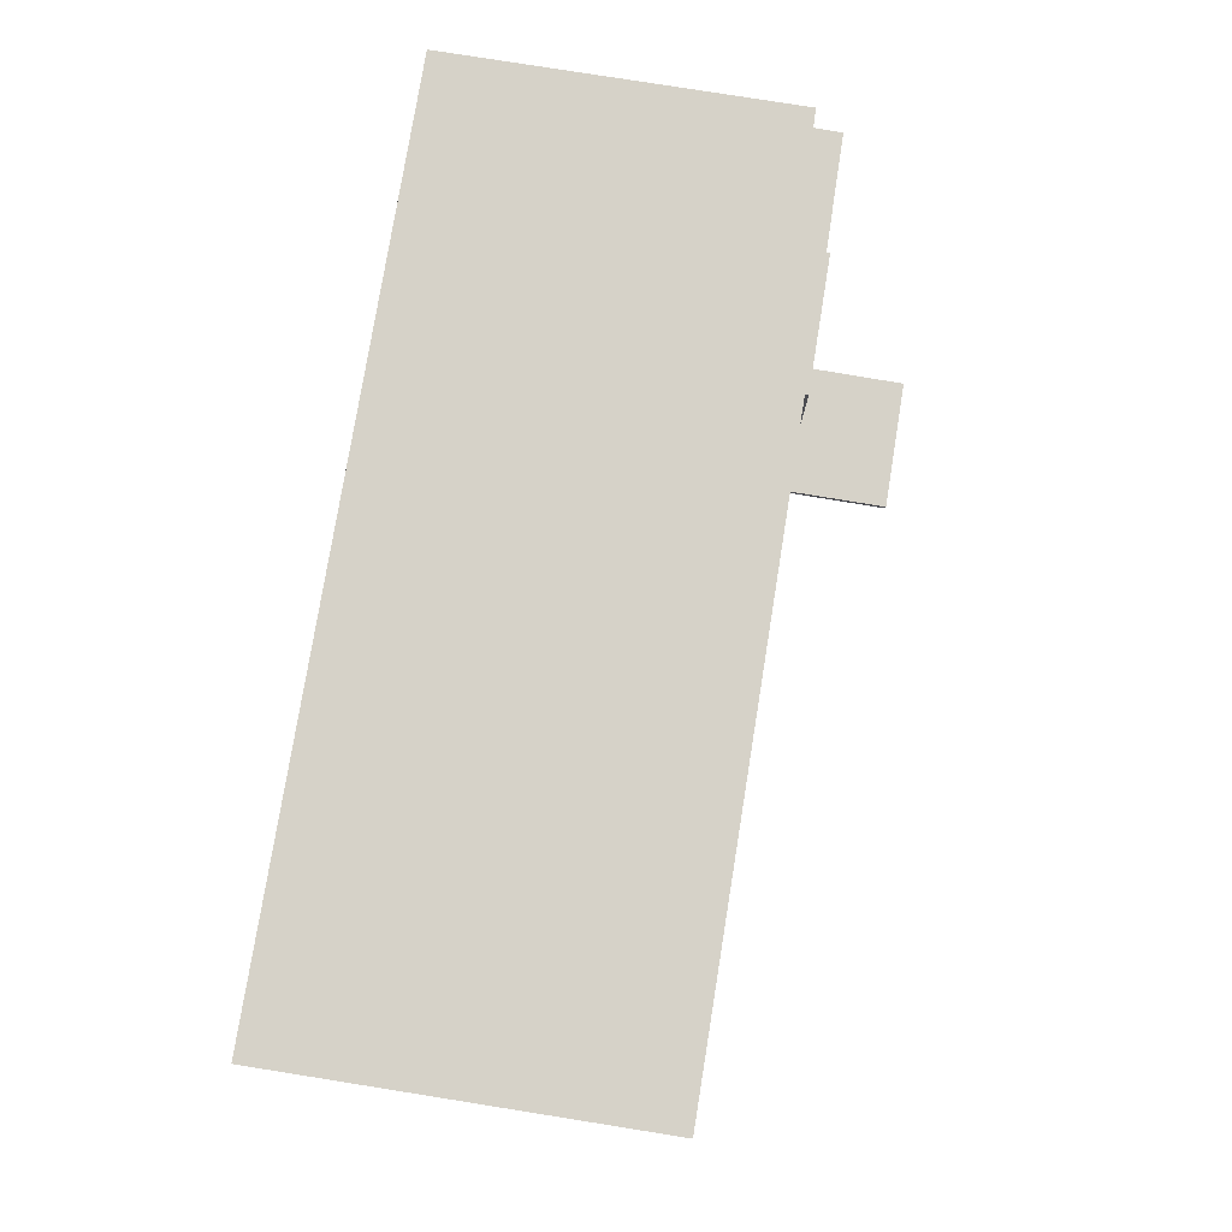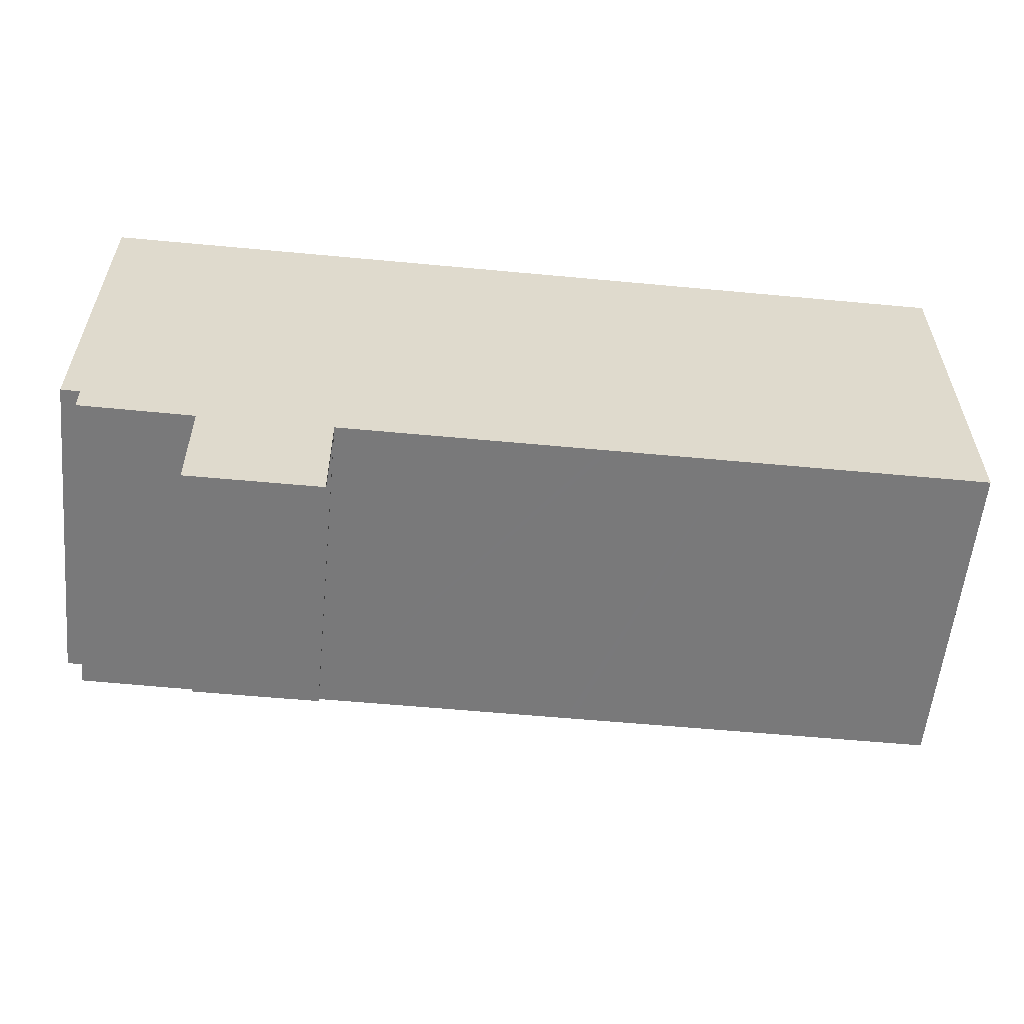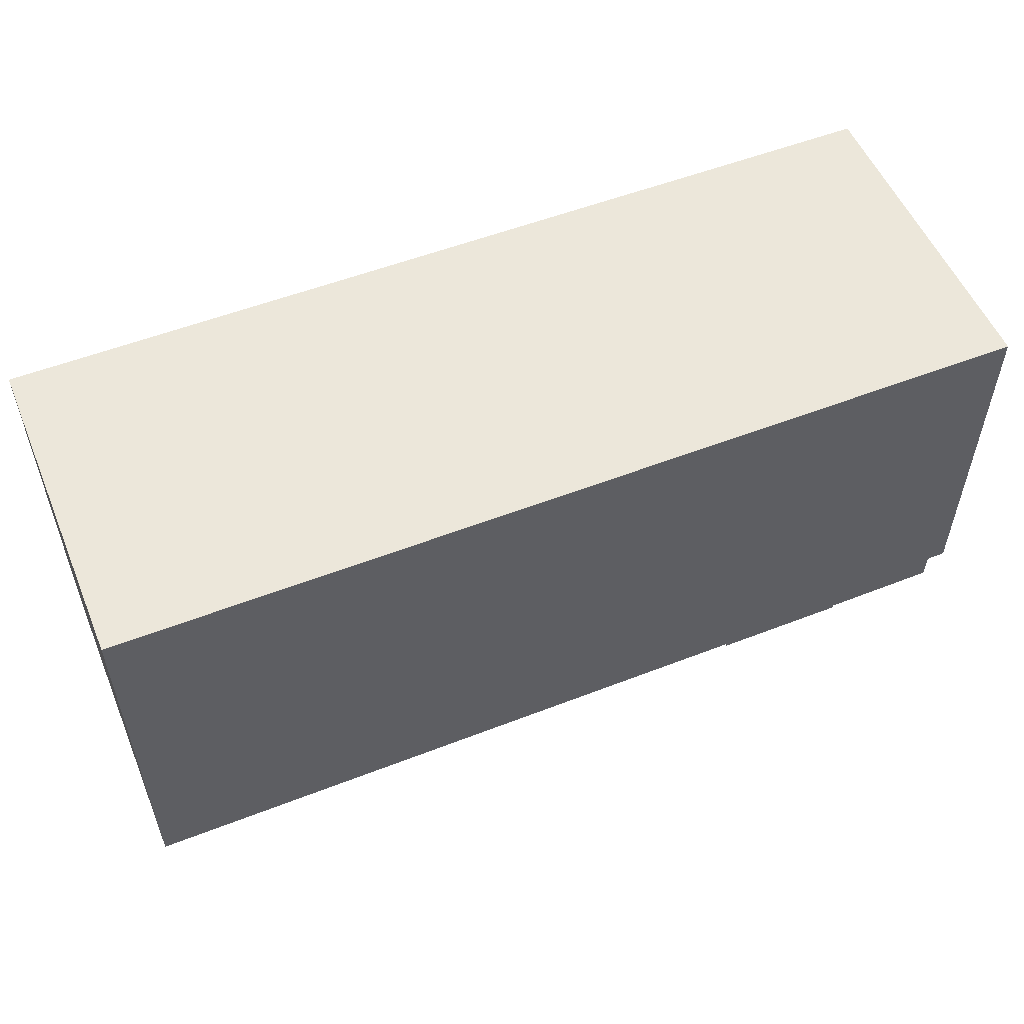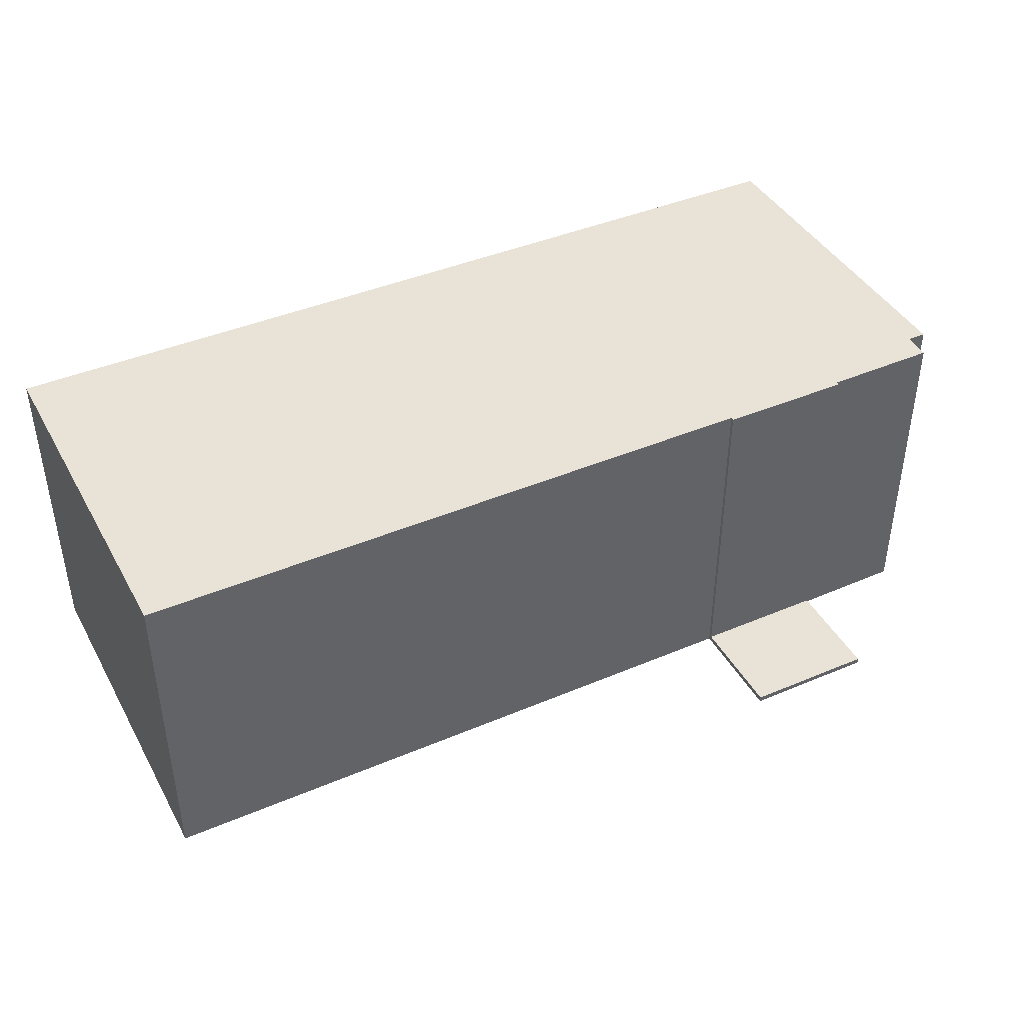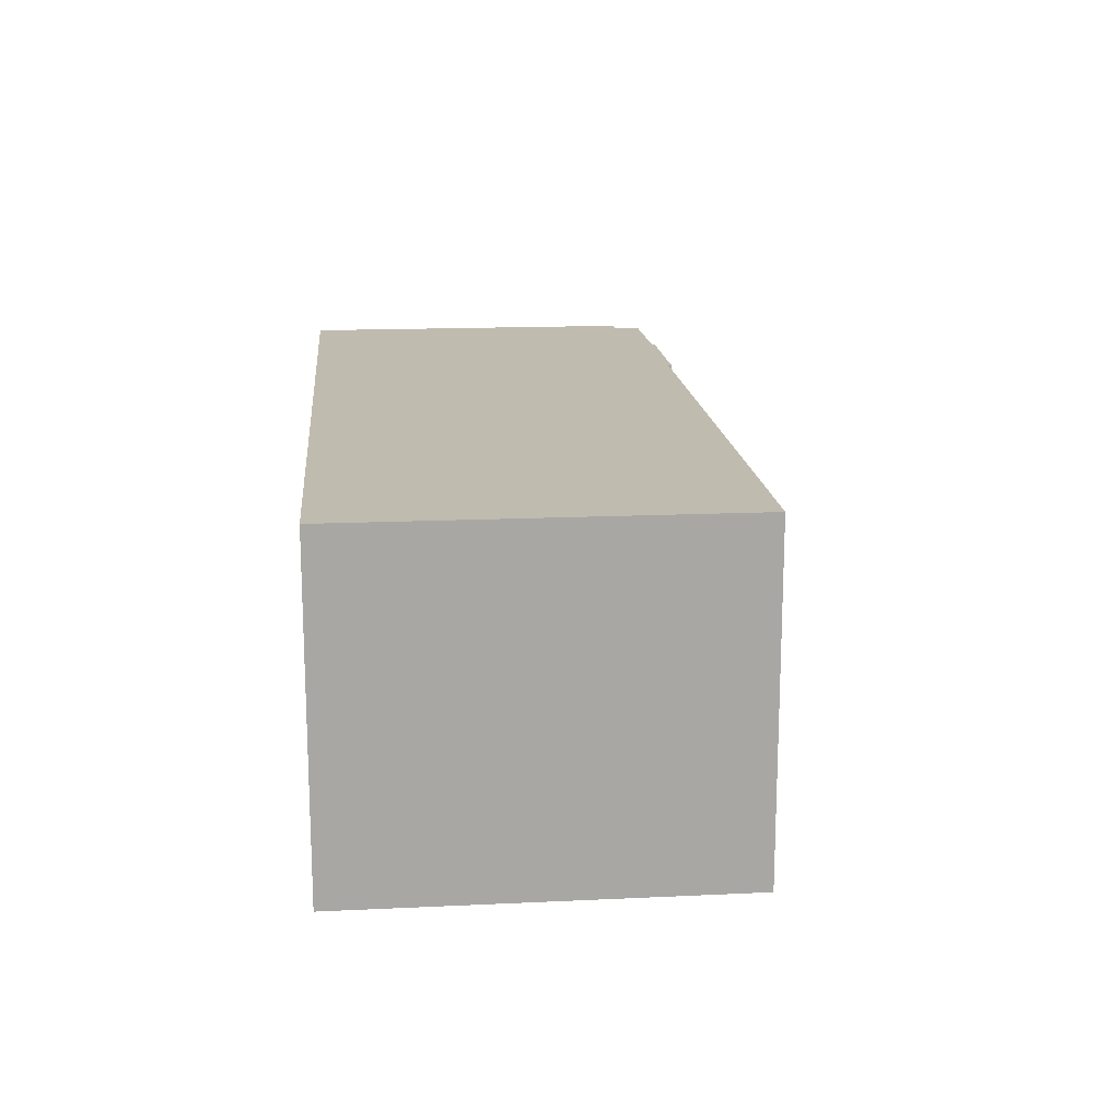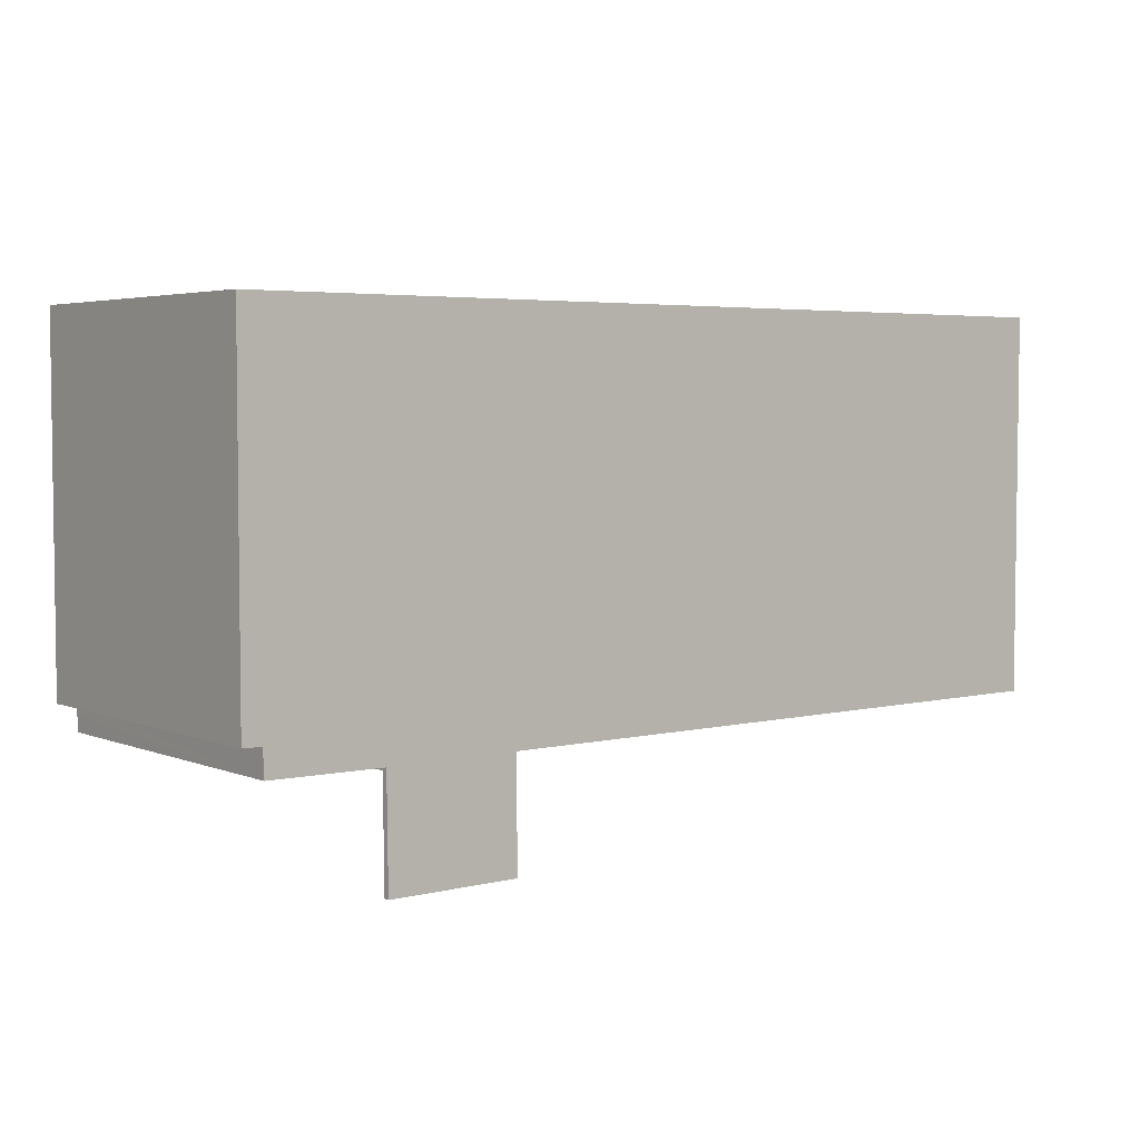
<metadata>
{"format":"obj","ext":"obj","renderer":"f3d","projection":"perspective","resolution":1024,"background":"white","views":[{"elev":78.3,"azim":99.1,"up":"+Y"},{"elev":-57.8,"azim":-5.6,"up":"+Z"},{"elev":54.2,"azim":157.5,"up":"+Z"},{"elev":41.9,"azim":152.9,"up":"+Y"},{"elev":15.9,"azim":84.5,"up":"+Y"},{"elev":4.2,"azim":-38.2,"up":"+Z"}]}
</metadata>
<code>
v  36.85 13.36 -1.265
v  25.74 13.36 0.046
v  36.85 13.36 0.067
v  36.83 13.36 -15.41
v  24.59 13.36 0.044
v  22.76 13.36 0.041
v  21.97 13.36 0.04
v  10.84 13.36 0.02
v  5.243 13.36 0.01
v  0 13.36 8.179e-16
v  0.79 13.36 -14.38
v  0.009 13.36 -14.36
v  36.83 13.36 -15.48
v  26.52 13.36 -15.49
v  21.7 13.36 -15.49
v  21.39 13.36 -15.49
v  10.82 13.36 -15.5
v  10.82 13.36 -15.64
v  5.455 13.36 -15.52
v  5.456 13.36 -15.65
v  0.802 13.36 -14.87
v  5.326 13.36 -15.52
v  0.818 13.36 -15.48
v  10.82 9.579e-16 -15.64
v  5.456 9.585e-16 -15.65
v  5.455 9.502e-16 -15.52
v  0.818 9.479e-16 -15.48
v  5.326 9.501e-16 -15.52
v  0.79 8.806e-16 -14.38
v  0.009 8.795e-16 -14.36
v  36.83 9.477e-16 -15.48
v  26.52 9.483e-16 -15.49
v  21.7 9.486e-16 -15.49
v  21.39 9.486e-16 -15.49
v  10.82 9.492e-16 -15.5
v  36.85 -4.103e-18 0.067
v  36.85 7.746e-17 -1.265
v  36.83 9.438e-16 -15.41
v  0.802 9.108e-16 -14.87
v  0 0 0
v  5.243 -6.123e-19 0.01
v  10.84 -1.225e-18 0.02
v  21.97 -2.449e-18 0.04
v  22.76 -2.511e-18 0.041
v  24.59 -2.694e-18 0.044
v  25.74 -2.817e-18 0.046
v  5.502 0.234 -19.97
v  10.82 0.234 -15.64
v  10.85 0.234 -19.95
v  5.456 0.234 -15.65
v  10.85 1.222e-15 -19.95
v  5.502 1.223e-15 -19.97
g defaultobject
f 1 2 3
f 2 1 4
f 2 4 5
f 5 4 6
f 6 4 7
f 7 4 8
f 8 4 9
f 9 4 10
f 10 4 11
f 10 11 12
f 11 4 13
f 11 13 14
f 11 14 15
f 11 15 16
f 11 16 17
f 11 17 18
f 18 19 11
f 19 18 20
f 19 21 11
f 21 19 22
f 21 22 23
f 24 20 18
f 20 24 25
f 26 22 19
f 22 26 23
f 23 26 27
f 27 26 28
f 29 12 11
f 12 29 30
f 31 14 13
f 14 31 15
f 15 31 32
f 15 32 16
f 16 32 17
f 17 32 33
f 17 33 34
f 17 34 35
f 35 18 17
f 18 35 24
f 36 1 3
f 1 36 4
f 4 36 37
f 4 37 38
f 4 38 13
f 13 38 31
f 25 19 20
f 19 25 26
f 27 21 23
f 21 27 11
f 11 27 29
f 29 27 39
f 30 10 12
f 10 30 40
f 40 9 10
f 9 40 8
f 8 40 41
f 8 41 7
f 7 41 42
f 7 42 43
f 7 43 6
f 6 43 5
f 5 43 2
f 2 43 3
f 3 43 44
f 3 44 45
f 3 45 46
f 3 46 36
f 46 37 36
f 37 46 38
f 38 46 31
f 31 46 32
f 32 46 45
f 32 45 44
f 32 44 43
f 32 43 42
f 32 42 33
f 33 42 41
f 33 41 34
f 34 41 35
f 35 41 40
f 35 40 29
f 29 40 30
f 35 29 24
f 24 29 26
f 26 29 28
f 29 27 28
f 27 29 39
f 25 24 26
f 47 48 49
f 48 47 50
f 25 48 50
f 48 25 24
f 24 49 48
f 49 24 51
f 51 47 49
f 47 51 52
f 52 50 47
f 50 52 25
f 52 24 25
f 24 52 51

</code>
